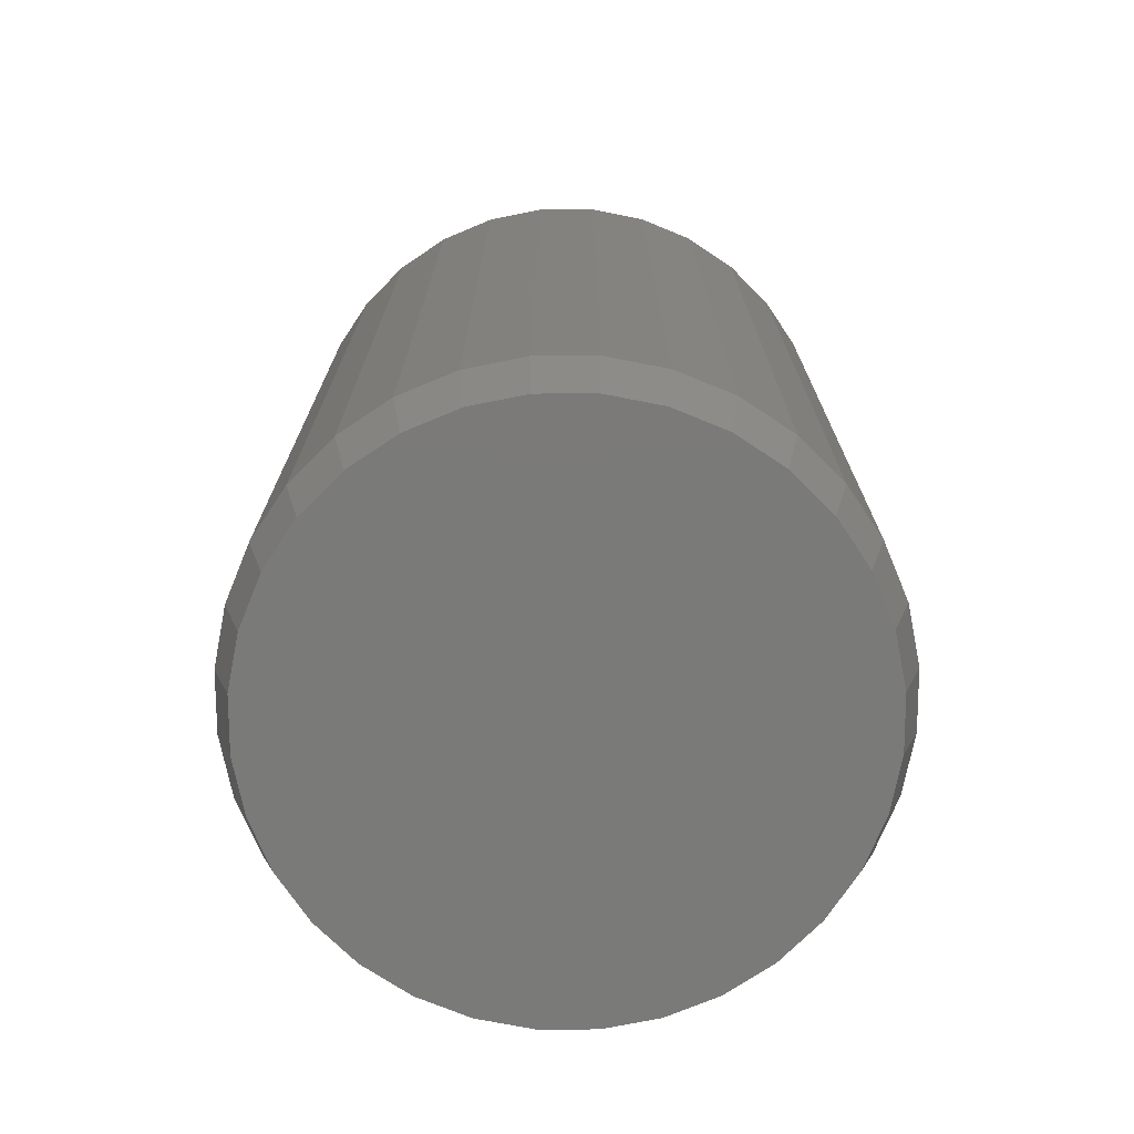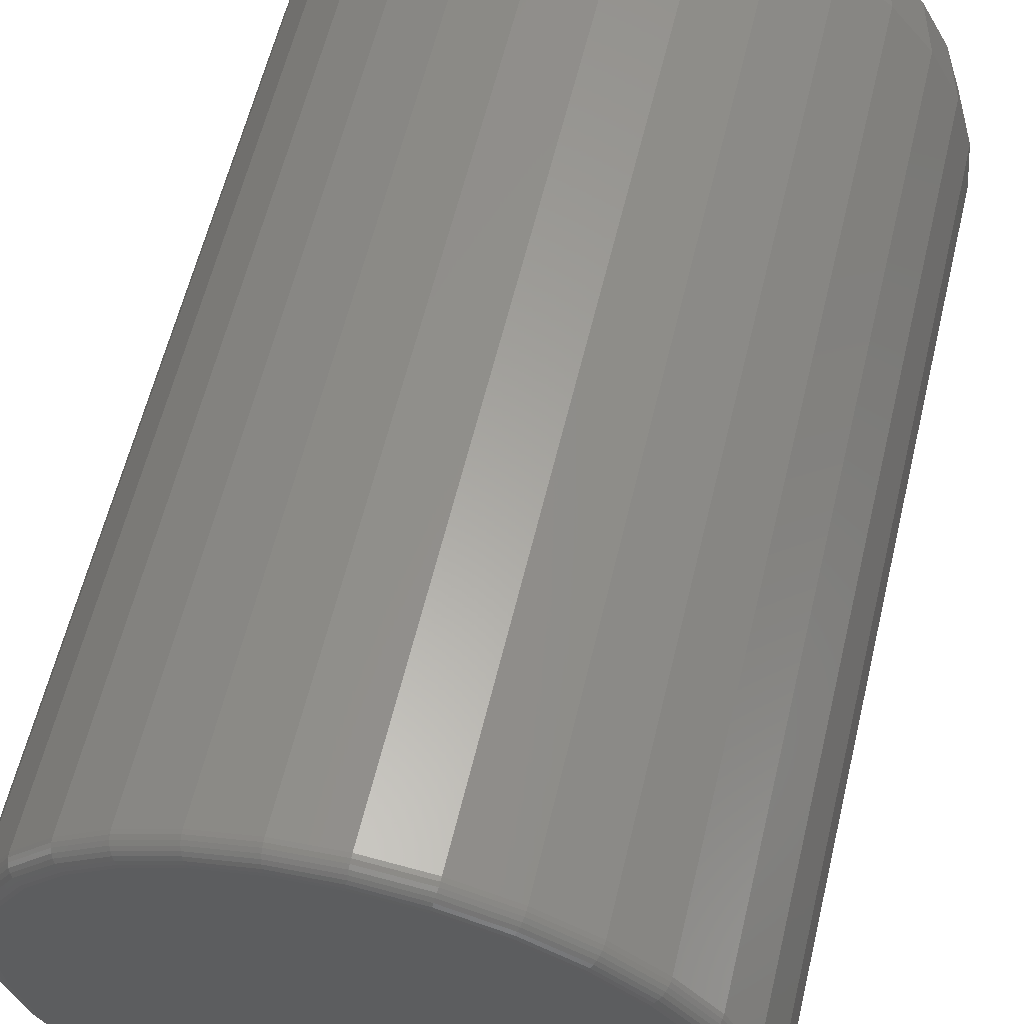
<metadata>
{"format":"stl","ext":"stl","renderer":"f3d","projection":"perspective","resolution":1024,"background":"white","views":[{"elev":-73.3,"azim":-174.2,"up":"+Z"},{"elev":60.1,"azim":13.5,"up":"+Y"}]}
</metadata>
<code>
# stl→obj: 352 verts, 700 faces
v 0.2523 -6.075e-17 0.04688
v 0.2523 -6.075e-17 0.7344
v 0.2475 -0.04839 0.04688
v 0.2475 -0.04839 0.7344
v 0.2334 -0.09492 0.04688
v 0.2334 -0.09492 0.7344
v 0.2105 -0.1378 0.04688
v 0.2105 -0.1378 0.7344
v 0.1797 -0.1754 0.04688
v 0.1797 -0.1754 0.7344
v 0.1421 -0.2062 0.04688
v 0.1421 -0.2062 0.7344
v 0.09919 -0.2291 0.04688
v 0.09919 -0.2291 0.7344
v 0.05266 -0.2433 0.04688
v 0.05266 -0.2433 0.7344
v 0.004276 -0.248 0.04688
v 0.004276 -0.248 0.7344
v -0.04411 -0.2433 0.04688
v -0.04411 -0.2433 0.7344
v -0.09064 -0.2291 0.04688
v -0.09064 -0.2291 0.7344
v -0.1335 -0.2062 0.04688
v -0.1335 -0.2062 0.7344
v -0.1711 -0.1754 0.04688
v -0.1711 -0.1754 0.7344
v -0.2019 -0.1378 0.04688
v -0.2019 -0.1378 0.7344
v -0.2249 -0.09492 0.04688
v -0.2249 -0.09492 0.7344
v -0.239 -0.04839 0.04688
v -0.239 -0.04839 0.7344
v -0.2437 3.037e-17 0.04688
v -0.2437 3.037e-17 0.7344
v -0.239 0.04839 0.04688
v -0.239 0.04839 0.7344
v -0.2249 0.09492 0.04688
v -0.2249 0.09492 0.7344
v -0.2019 0.1378 0.04688
v -0.2019 0.1378 0.7344
v -0.1711 0.1754 0.04688
v -0.1711 0.1754 0.7344
v -0.1335 0.2062 0.04688
v -0.1335 0.2062 0.7344
v -0.09064 0.2291 0.04688
v -0.09064 0.2291 0.7344
v -0.04411 0.2433 0.04688
v -0.04411 0.2433 0.7344
v 0.004276 0.248 0.04688
v 0.004276 0.248 0.7344
v 0.05266 0.2433 0.04688
v 0.05266 0.2433 0.7344
v 0.09919 0.2291 0.04688
v 0.09919 0.2291 0.7344
v 0.1421 0.2062 0.04688
v 0.1421 0.2062 0.7344
v 0.1797 0.1754 0.04688
v 0.1797 0.1754 0.7344
v 0.2105 0.1378 0.04688
v 0.2105 0.1378 0.7344
v 0.2334 0.09492 0.04688
v 0.2334 0.09492 0.7344
v 0.2475 0.04839 0.04688
v 0.2475 0.04839 0.7344
v 0.004277 0.2324 0
v 0.04962 0.2279 0
v -0.04106 0.2279 0
v -0.08466 0.2147 0
v 0.09321 0.2147 0
v 0.04962 -0.2279 0
v -0.04106 -0.2279 0
v 0.09321 -0.2147 0
v 0.004276 -0.2324 0
v -0.08466 -0.2147 0
v -0.1248 -0.1932 0
v 0.1334 -0.1932 0
v -0.1601 -0.1643 0
v 0.1686 -0.1643 0
v -0.189 -0.1291 0
v 0.1975 -0.1291 0
v -0.2104 -0.08894 0
v 0.219 -0.08894 0
v -0.2237 -0.04534 0
v 0.2322 -0.04534 0
v -0.2281 1.951e-06 0
v 0.2367 1.31e-16 0
v -0.2237 0.04534 0
v 0.2322 0.04534 0
v -0.2104 0.08894 0
v 0.219 0.08894 0
v -0.189 0.1291 0
v 0.1975 0.1291 0
v -0.1601 0.1643 0
v 0.1686 0.1643 0
v -0.1248 0.1932 0
v 0.1334 0.1932 0
v -0.04106 0.2279 0.75
v 0.04962 0.2279 0.75
v 0.004276 0.2324 0.75
v -0.08466 0.2147 0.75
v 0.09321 0.2147 0.75
v 0.09321 -0.2147 0.75
v -0.04106 -0.2279 0.75
v 0.04962 -0.2279 0.75
v 0.004276 -0.2324 0.75
v 0.1334 0.1932 0.75
v -0.1248 0.1932 0.75
v 0.1686 0.1643 0.75
v -0.1601 0.1643 0.75
v 0.1975 0.1291 0.75
v -0.189 0.1291 0.75
v 0.219 0.08894 0.75
v -0.2104 0.08894 0.75
v 0.2322 0.04534 0.75
v -0.2237 0.04534 0.75
v 0.2367 -6.104e-17 0.75
v -0.2281 2.434e-17 0.75
v 0.2322 -0.04534 0.75
v -0.2237 -0.04534 0.75
v 0.219 -0.08894 0.75
v -0.2104 -0.08894 0.75
v 0.1975 -0.1291 0.75
v -0.189 -0.1291 0.75
v 0.1686 -0.1643 0.75
v -0.1601 -0.1643 0.75
v 0.1334 -0.1932 0.75
v -0.1248 -0.1932 0.75
v -0.08466 -0.2147 0.75
v -0.2312 5.551e-17 0.7497
v -0.2266 0.04593 0.7497
v -0.2341 5.551e-17 0.7488
v -0.2295 0.04651 0.7488
v -0.2368 5.551e-17 0.7474
v -0.2322 0.04703 0.7474
v -0.2392 5.551e-17 0.7454
v -0.2345 0.04749 0.7454
v -0.2411 5.551e-17 0.7431
v -0.2364 0.04787 0.7431
v -0.2426 5.551e-17 0.7404
v -0.2378 0.04816 0.7404
v -0.2434 5.551e-17 0.7374
v -0.2387 0.04833 0.7374
v 0.2352 0.04593 0.7497
v 0.2397 -2.776e-16 0.7497
v 0.2381 0.04651 0.7488
v 0.2427 -2.776e-16 0.7488
v 0.2407 0.04703 0.7474
v 0.2454 -2.776e-16 0.7474
v 0.243 0.04749 0.7454
v 0.2477 -2.776e-16 0.7454
v 0.245 0.04787 0.7431
v 0.2497 -2.914e-16 0.7431
v 0.2464 0.04816 0.7404
v 0.2511 -2.914e-16 0.7404
v 0.2472 0.04833 0.7374
v 0.252 -2.914e-16 0.7374
v 0.2218 0.0901 0.7497
v 0.2245 0.09122 0.7488
v 0.227 0.09226 0.7474
v 0.2292 0.09316 0.7454
v 0.231 0.09391 0.7431
v 0.2323 0.09446 0.7404
v 0.2331 0.0948 0.7374
v 0.2 0.1308 0.7497
v 0.2025 0.1324 0.7488
v 0.2047 0.1339 0.7474
v 0.2067 0.1353 0.7454
v 0.2083 0.1363 0.7431
v 0.2095 0.1371 0.7404
v 0.2103 0.1376 0.7374
v 0.1708 0.1665 0.7497
v 0.1728 0.1686 0.7488
v 0.1747 0.1705 0.7474
v 0.1764 0.1721 0.7454
v 0.1778 0.1735 0.7431
v 0.1788 0.1745 0.7404
v 0.1794 0.1752 0.7374
v 0.1351 0.1958 0.7497
v 0.1367 0.1982 0.7488
v 0.1382 0.2005 0.7474
v 0.1395 0.2024 0.7454
v 0.1406 0.204 0.7431
v 0.1414 0.2052 0.7404
v 0.1419 0.206 0.7374
v 0.09438 0.2175 0.7497
v 0.0955 0.2202 0.7488
v 0.09653 0.2227 0.7474
v 0.09744 0.2249 0.7454
v 0.09818 0.2267 0.7431
v 0.09874 0.228 0.7404
v 0.09908 0.2289 0.7374
v 0.05021 0.2309 0.7497
v 0.05078 0.2338 0.7488
v 0.05131 0.2364 0.7474
v 0.05177 0.2388 0.7454
v 0.05215 0.2407 0.7431
v 0.05243 0.2421 0.7404
v 0.05261 0.243 0.7374
v 0.004276 0.2354 0.7497
v 0.004276 0.2384 0.7488
v 0.004276 0.2411 0.7474
v 0.004276 0.2434 0.7454
v 0.004276 0.2454 0.7431
v 0.004276 0.2468 0.7404
v 0.004276 0.2477 0.7374
v -0.04166 0.2309 0.7497
v -0.04223 0.2338 0.7488
v -0.04276 0.2364 0.7474
v -0.04322 0.2388 0.7454
v -0.0436 0.2407 0.7431
v -0.04388 0.2421 0.7404
v -0.04405 0.243 0.7374
v -0.08583 0.2175 0.7497
v -0.08695 0.2202 0.7488
v -0.08798 0.2227 0.7474
v -0.08889 0.2249 0.7454
v -0.08963 0.2267 0.7431
v -0.09018 0.228 0.7404
v -0.09052 0.2289 0.7374
v -0.1265 0.1958 0.7497
v -0.1282 0.1982 0.7488
v -0.1297 0.2005 0.7474
v -0.131 0.2024 0.7454
v -0.1321 0.204 0.7431
v -0.1329 0.2052 0.7404
v -0.1334 0.206 0.7374
v -0.1622 0.1665 0.7497
v -0.1643 0.1686 0.7488
v -0.1662 0.1705 0.7474
v -0.1679 0.1721 0.7454
v -0.1692 0.1735 0.7431
v -0.1703 0.1745 0.7404
v -0.1709 0.1752 0.7374
v -0.1915 0.1308 0.7497
v -0.1939 0.1324 0.7488
v -0.1962 0.1339 0.7474
v -0.1981 0.1353 0.7454
v -0.1998 0.1363 0.7431
v -0.201 0.1371 0.7404
v -0.2017 0.1376 0.7374
v -0.2133 0.0901 0.7497
v -0.216 0.09122 0.7488
v -0.2185 0.09226 0.7474
v -0.2206 0.09316 0.7454
v -0.2224 0.09391 0.7431
v -0.2238 0.09446 0.7404
v -0.2246 0.0948 0.7374
v 0.2352 -0.04593 0.7497
v 0.2381 -0.04651 0.7488
v 0.2407 -0.04703 0.7474
v 0.243 -0.04749 0.7454
v 0.245 -0.04787 0.7431
v 0.2464 -0.04816 0.7404
v 0.2472 -0.04833 0.7374
v -0.2266 -0.04593 0.7497
v -0.2295 -0.04651 0.7488
v -0.2322 -0.04703 0.7474
v -0.2345 -0.04749 0.7454
v -0.2364 -0.04787 0.7431
v -0.2378 -0.04816 0.7404
v -0.2387 -0.04833 0.7374
v -0.2133 -0.0901 0.7497
v -0.216 -0.09122 0.7488
v -0.2185 -0.09226 0.7474
v -0.2206 -0.09316 0.7454
v -0.2224 -0.09391 0.7431
v -0.2238 -0.09446 0.7404
v -0.2246 -0.0948 0.7374
v -0.1915 -0.1308 0.7497
v -0.1939 -0.1324 0.7488
v -0.1962 -0.1339 0.7474
v -0.1981 -0.1353 0.7454
v -0.1998 -0.1363 0.7431
v -0.201 -0.1371 0.7404
v -0.2017 -0.1376 0.7374
v -0.1622 -0.1665 0.7497
v -0.1643 -0.1686 0.7488
v -0.1662 -0.1705 0.7474
v -0.1679 -0.1721 0.7454
v -0.1692 -0.1735 0.7431
v -0.1703 -0.1745 0.7404
v -0.1709 -0.1752 0.7374
v -0.1265 -0.1958 0.7497
v -0.1282 -0.1982 0.7488
v -0.1297 -0.2005 0.7474
v -0.131 -0.2024 0.7454
v -0.1321 -0.204 0.7431
v -0.1329 -0.2052 0.7404
v -0.1334 -0.206 0.7374
v -0.08583 -0.2175 0.7497
v -0.08695 -0.2202 0.7488
v -0.08798 -0.2227 0.7474
v -0.08889 -0.2249 0.7454
v -0.08963 -0.2267 0.7431
v -0.09018 -0.228 0.7404
v -0.09052 -0.2289 0.7374
v -0.04166 -0.2309 0.7497
v -0.04223 -0.2338 0.7488
v -0.04276 -0.2364 0.7474
v -0.04322 -0.2388 0.7454
v -0.0436 -0.2407 0.7431
v -0.04388 -0.2421 0.7404
v -0.04405 -0.243 0.7374
v 0.004276 -0.2354 0.7497
v 0.004276 -0.2384 0.7488
v 0.004276 -0.2411 0.7474
v 0.004276 -0.2434 0.7454
v 0.004276 -0.2454 0.7431
v 0.004276 -0.2468 0.7404
v 0.004276 -0.2477 0.7374
v 0.05021 -0.2309 0.7497
v 0.05078 -0.2338 0.7488
v 0.05131 -0.2364 0.7474
v 0.05177 -0.2388 0.7454
v 0.05215 -0.2407 0.7431
v 0.05243 -0.2421 0.7404
v 0.05261 -0.243 0.7374
v 0.09438 -0.2175 0.7497
v 0.0955 -0.2202 0.7488
v 0.09653 -0.2227 0.7474
v 0.09744 -0.2249 0.7454
v 0.09818 -0.2267 0.7431
v 0.09874 -0.228 0.7404
v 0.09908 -0.2289 0.7374
v 0.1351 -0.1958 0.7497
v 0.1367 -0.1982 0.7488
v 0.1382 -0.2005 0.7474
v 0.1395 -0.2024 0.7454
v 0.1406 -0.204 0.7431
v 0.1414 -0.2052 0.7404
v 0.1419 -0.206 0.7374
v 0.1708 -0.1665 0.7497
v 0.1728 -0.1686 0.7488
v 0.1747 -0.1705 0.7474
v 0.1764 -0.1721 0.7454
v 0.1778 -0.1735 0.7431
v 0.1788 -0.1745 0.7404
v 0.1794 -0.1752 0.7374
v 0.2 -0.1308 0.7497
v 0.2025 -0.1324 0.7488
v 0.2047 -0.1339 0.7474
v 0.2067 -0.1353 0.7454
v 0.2083 -0.1363 0.7431
v 0.2095 -0.1371 0.7404
v 0.2103 -0.1376 0.7374
v 0.2218 -0.0901 0.7497
v 0.2245 -0.09122 0.7488
v 0.227 -0.09226 0.7474
v 0.2292 -0.09316 0.7454
v 0.231 -0.09391 0.7431
v 0.2323 -0.09446 0.7404
v 0.2331 -0.0948 0.7374
f 1 2 3
f 3 2 4
f 3 4 5
f 5 4 6
f 5 6 7
f 7 6 8
f 7 8 9
f 9 8 10
f 9 10 11
f 11 10 12
f 11 12 13
f 13 12 14
f 13 14 15
f 15 14 16
f 15 16 17
f 17 16 18
f 17 18 19
f 19 18 20
f 19 20 21
f 21 20 22
f 21 22 23
f 23 22 24
f 23 24 25
f 25 24 26
f 25 26 27
f 27 26 28
f 27 28 29
f 29 28 30
f 29 30 31
f 31 30 32
f 31 32 33
f 33 32 34
f 33 34 35
f 35 34 36
f 35 36 37
f 37 36 38
f 37 38 39
f 39 38 40
f 39 40 41
f 41 40 42
f 41 42 43
f 43 42 44
f 43 44 45
f 45 44 46
f 45 46 47
f 47 46 48
f 47 48 49
f 49 48 50
f 49 50 51
f 51 50 52
f 51 52 53
f 53 52 54
f 53 54 55
f 55 54 56
f 55 56 57
f 57 56 58
f 57 58 59
f 59 58 60
f 59 60 61
f 61 60 62
f 61 62 63
f 63 62 64
f 63 64 1
f 1 64 2
f 65 66 67
f 68 67 66
f 69 68 66
f 70 71 72
f 73 71 70
f 71 74 72
f 72 74 75
f 72 75 76
f 76 75 77
f 76 77 78
f 78 77 79
f 78 79 80
f 80 79 81
f 80 81 82
f 82 81 83
f 82 83 84
f 84 83 85
f 84 85 86
f 86 85 87
f 86 87 88
f 88 87 89
f 88 89 90
f 90 89 91
f 90 91 92
f 92 91 93
f 92 93 94
f 94 93 95
f 94 95 96
f 96 95 68
f 96 68 69
f 86 1 84
f 84 1 3
f 84 3 82
f 82 3 5
f 82 5 80
f 80 5 7
f 80 7 78
f 78 7 9
f 78 9 76
f 76 9 11
f 76 11 72
f 72 11 13
f 72 13 70
f 70 13 15
f 70 15 73
f 73 15 17
f 73 17 71
f 71 17 19
f 71 19 74
f 74 19 21
f 74 21 75
f 75 21 23
f 75 23 77
f 77 23 25
f 77 25 79
f 79 25 27
f 79 27 81
f 81 27 29
f 81 29 83
f 83 29 31
f 83 31 85
f 85 31 33
f 85 33 87
f 87 33 35
f 87 35 89
f 89 35 37
f 89 37 91
f 91 37 39
f 91 39 93
f 93 39 41
f 93 41 95
f 95 41 43
f 95 43 68
f 68 43 45
f 68 45 67
f 67 45 47
f 67 47 65
f 65 47 49
f 65 49 66
f 66 49 51
f 66 51 69
f 69 51 53
f 69 53 96
f 96 53 55
f 96 55 94
f 94 55 57
f 94 57 92
f 92 57 59
f 92 59 90
f 90 59 61
f 90 61 88
f 88 61 63
f 88 63 86
f 86 63 1
f 97 98 99
f 98 97 100
f 98 100 101
f 102 103 104
f 104 103 105
f 101 100 106
f 106 100 107
f 106 107 108
f 108 107 109
f 108 109 110
f 110 109 111
f 110 111 112
f 112 111 113
f 112 113 114
f 114 113 115
f 114 115 116
f 116 115 117
f 116 117 118
f 118 117 119
f 118 119 120
f 120 119 121
f 120 121 122
f 122 121 123
f 122 123 124
f 124 123 125
f 124 125 126
f 126 125 127
f 126 127 102
f 102 127 128
f 102 128 103
f 117 115 129
f 129 115 130
f 129 130 131
f 131 130 132
f 131 132 133
f 133 132 134
f 133 134 135
f 135 134 136
f 135 136 137
f 137 136 138
f 137 138 139
f 139 138 140
f 139 140 141
f 141 140 142
f 141 142 34
f 34 142 36
f 114 116 143
f 143 116 144
f 143 144 145
f 145 144 146
f 145 146 147
f 147 146 148
f 147 148 149
f 149 148 150
f 149 150 151
f 151 150 152
f 151 152 153
f 153 152 154
f 153 154 155
f 155 154 156
f 155 156 64
f 64 156 2
f 112 114 157
f 157 114 143
f 157 143 158
f 158 143 145
f 158 145 159
f 159 145 147
f 159 147 160
f 160 147 149
f 160 149 161
f 161 149 151
f 161 151 162
f 162 151 153
f 162 153 163
f 163 153 155
f 163 155 62
f 62 155 64
f 110 112 164
f 164 112 157
f 164 157 165
f 165 157 158
f 165 158 166
f 166 158 159
f 166 159 167
f 167 159 160
f 167 160 168
f 168 160 161
f 168 161 169
f 169 161 162
f 169 162 170
f 170 162 163
f 170 163 60
f 60 163 62
f 108 110 171
f 171 110 164
f 171 164 172
f 172 164 165
f 172 165 173
f 173 165 166
f 173 166 174
f 174 166 167
f 174 167 175
f 175 167 168
f 175 168 176
f 176 168 169
f 176 169 177
f 177 169 170
f 177 170 58
f 58 170 60
f 106 108 178
f 178 108 171
f 178 171 179
f 179 171 172
f 179 172 180
f 180 172 173
f 180 173 181
f 181 173 174
f 181 174 182
f 182 174 175
f 182 175 183
f 183 175 176
f 183 176 184
f 184 176 177
f 184 177 56
f 56 177 58
f 101 106 185
f 185 106 178
f 185 178 186
f 186 178 179
f 186 179 187
f 187 179 180
f 187 180 188
f 188 180 181
f 188 181 189
f 189 181 182
f 189 182 190
f 190 182 183
f 190 183 191
f 191 183 184
f 191 184 54
f 54 184 56
f 98 101 192
f 192 101 185
f 192 185 193
f 193 185 186
f 193 186 194
f 194 186 187
f 194 187 195
f 195 187 188
f 195 188 196
f 196 188 189
f 196 189 197
f 197 189 190
f 197 190 198
f 198 190 191
f 198 191 52
f 52 191 54
f 99 98 199
f 199 98 192
f 199 192 200
f 200 192 193
f 200 193 201
f 201 193 194
f 201 194 202
f 202 194 195
f 202 195 203
f 203 195 196
f 203 196 204
f 204 196 197
f 204 197 205
f 205 197 198
f 205 198 50
f 50 198 52
f 97 99 206
f 206 99 199
f 206 199 207
f 207 199 200
f 207 200 208
f 208 200 201
f 208 201 209
f 209 201 202
f 209 202 210
f 210 202 203
f 210 203 211
f 211 203 204
f 211 204 212
f 212 204 205
f 212 205 48
f 48 205 50
f 100 97 213
f 213 97 206
f 213 206 214
f 214 206 207
f 214 207 215
f 215 207 208
f 215 208 216
f 216 208 209
f 216 209 217
f 217 209 210
f 217 210 218
f 218 210 211
f 218 211 219
f 219 211 212
f 219 212 46
f 46 212 48
f 107 100 220
f 220 100 213
f 220 213 221
f 221 213 214
f 221 214 222
f 222 214 215
f 222 215 223
f 223 215 216
f 223 216 224
f 224 216 217
f 224 217 225
f 225 217 218
f 225 218 226
f 226 218 219
f 226 219 44
f 44 219 46
f 109 107 227
f 227 107 220
f 227 220 228
f 228 220 221
f 228 221 229
f 229 221 222
f 229 222 230
f 230 222 223
f 230 223 231
f 231 223 224
f 231 224 232
f 232 224 225
f 232 225 233
f 233 225 226
f 233 226 42
f 42 226 44
f 111 109 234
f 234 109 227
f 234 227 235
f 235 227 228
f 235 228 236
f 236 228 229
f 236 229 237
f 237 229 230
f 237 230 238
f 238 230 231
f 238 231 239
f 239 231 232
f 239 232 240
f 240 232 233
f 240 233 40
f 40 233 42
f 113 111 241
f 241 111 234
f 241 234 242
f 242 234 235
f 242 235 243
f 243 235 236
f 243 236 244
f 244 236 237
f 244 237 245
f 245 237 238
f 245 238 246
f 246 238 239
f 246 239 247
f 247 239 240
f 247 240 38
f 38 240 40
f 115 113 130
f 130 113 241
f 130 241 132
f 132 241 242
f 132 242 134
f 134 242 243
f 134 243 136
f 136 243 244
f 136 244 138
f 138 244 245
f 138 245 140
f 140 245 246
f 140 246 142
f 142 246 247
f 142 247 36
f 36 247 38
f 116 118 144
f 144 118 248
f 144 248 146
f 146 248 249
f 146 249 148
f 148 249 250
f 148 250 150
f 150 250 251
f 150 251 152
f 152 251 252
f 152 252 154
f 154 252 253
f 154 253 156
f 156 253 254
f 156 254 2
f 2 254 4
f 119 117 255
f 255 117 129
f 255 129 256
f 256 129 131
f 256 131 257
f 257 131 133
f 257 133 258
f 258 133 135
f 258 135 259
f 259 135 137
f 259 137 260
f 260 137 139
f 260 139 261
f 261 139 141
f 261 141 32
f 32 141 34
f 121 119 262
f 262 119 255
f 262 255 263
f 263 255 256
f 263 256 264
f 264 256 257
f 264 257 265
f 265 257 258
f 265 258 266
f 266 258 259
f 266 259 267
f 267 259 260
f 267 260 268
f 268 260 261
f 268 261 30
f 30 261 32
f 123 121 269
f 269 121 262
f 269 262 270
f 270 262 263
f 270 263 271
f 271 263 264
f 271 264 272
f 272 264 265
f 272 265 273
f 273 265 266
f 273 266 274
f 274 266 267
f 274 267 275
f 275 267 268
f 275 268 28
f 28 268 30
f 125 123 276
f 276 123 269
f 276 269 277
f 277 269 270
f 277 270 278
f 278 270 271
f 278 271 279
f 279 271 272
f 279 272 280
f 280 272 273
f 280 273 281
f 281 273 274
f 281 274 282
f 282 274 275
f 282 275 26
f 26 275 28
f 127 125 283
f 283 125 276
f 283 276 284
f 284 276 277
f 284 277 285
f 285 277 278
f 285 278 286
f 286 278 279
f 286 279 287
f 287 279 280
f 287 280 288
f 288 280 281
f 288 281 289
f 289 281 282
f 289 282 24
f 24 282 26
f 128 127 290
f 290 127 283
f 290 283 291
f 291 283 284
f 291 284 292
f 292 284 285
f 292 285 293
f 293 285 286
f 293 286 294
f 294 286 287
f 294 287 295
f 295 287 288
f 295 288 296
f 296 288 289
f 296 289 22
f 22 289 24
f 103 128 297
f 297 128 290
f 297 290 298
f 298 290 291
f 298 291 299
f 299 291 292
f 299 292 300
f 300 292 293
f 300 293 301
f 301 293 294
f 301 294 302
f 302 294 295
f 302 295 303
f 303 295 296
f 303 296 20
f 20 296 22
f 105 103 304
f 304 103 297
f 304 297 305
f 305 297 298
f 305 298 306
f 306 298 299
f 306 299 307
f 307 299 300
f 307 300 308
f 308 300 301
f 308 301 309
f 309 301 302
f 309 302 310
f 310 302 303
f 310 303 18
f 18 303 20
f 104 105 311
f 311 105 304
f 311 304 312
f 312 304 305
f 312 305 313
f 313 305 306
f 313 306 314
f 314 306 307
f 314 307 315
f 315 307 308
f 315 308 316
f 316 308 309
f 316 309 317
f 317 309 310
f 317 310 16
f 16 310 18
f 102 104 318
f 318 104 311
f 318 311 319
f 319 311 312
f 319 312 320
f 320 312 313
f 320 313 321
f 321 313 314
f 321 314 322
f 322 314 315
f 322 315 323
f 323 315 316
f 323 316 324
f 324 316 317
f 324 317 14
f 14 317 16
f 126 102 325
f 325 102 318
f 325 318 326
f 326 318 319
f 326 319 327
f 327 319 320
f 327 320 328
f 328 320 321
f 328 321 329
f 329 321 322
f 329 322 330
f 330 322 323
f 330 323 331
f 331 323 324
f 331 324 12
f 12 324 14
f 124 126 332
f 332 126 325
f 332 325 333
f 333 325 326
f 333 326 334
f 334 326 327
f 334 327 335
f 335 327 328
f 335 328 336
f 336 328 329
f 336 329 337
f 337 329 330
f 337 330 338
f 338 330 331
f 338 331 10
f 10 331 12
f 122 124 339
f 339 124 332
f 339 332 340
f 340 332 333
f 340 333 341
f 341 333 334
f 341 334 342
f 342 334 335
f 342 335 343
f 343 335 336
f 343 336 344
f 344 336 337
f 344 337 345
f 345 337 338
f 345 338 8
f 8 338 10
f 120 122 346
f 346 122 339
f 346 339 347
f 347 339 340
f 347 340 348
f 348 340 341
f 348 341 349
f 349 341 342
f 349 342 350
f 350 342 343
f 350 343 351
f 351 343 344
f 351 344 352
f 352 344 345
f 352 345 6
f 6 345 8
f 118 120 248
f 248 120 346
f 248 346 249
f 249 346 347
f 249 347 250
f 250 347 348
f 250 348 251
f 251 348 349
f 251 349 252
f 252 349 350
f 252 350 253
f 253 350 351
f 253 351 254
f 254 351 352
f 254 352 4
f 4 352 6

</code>
